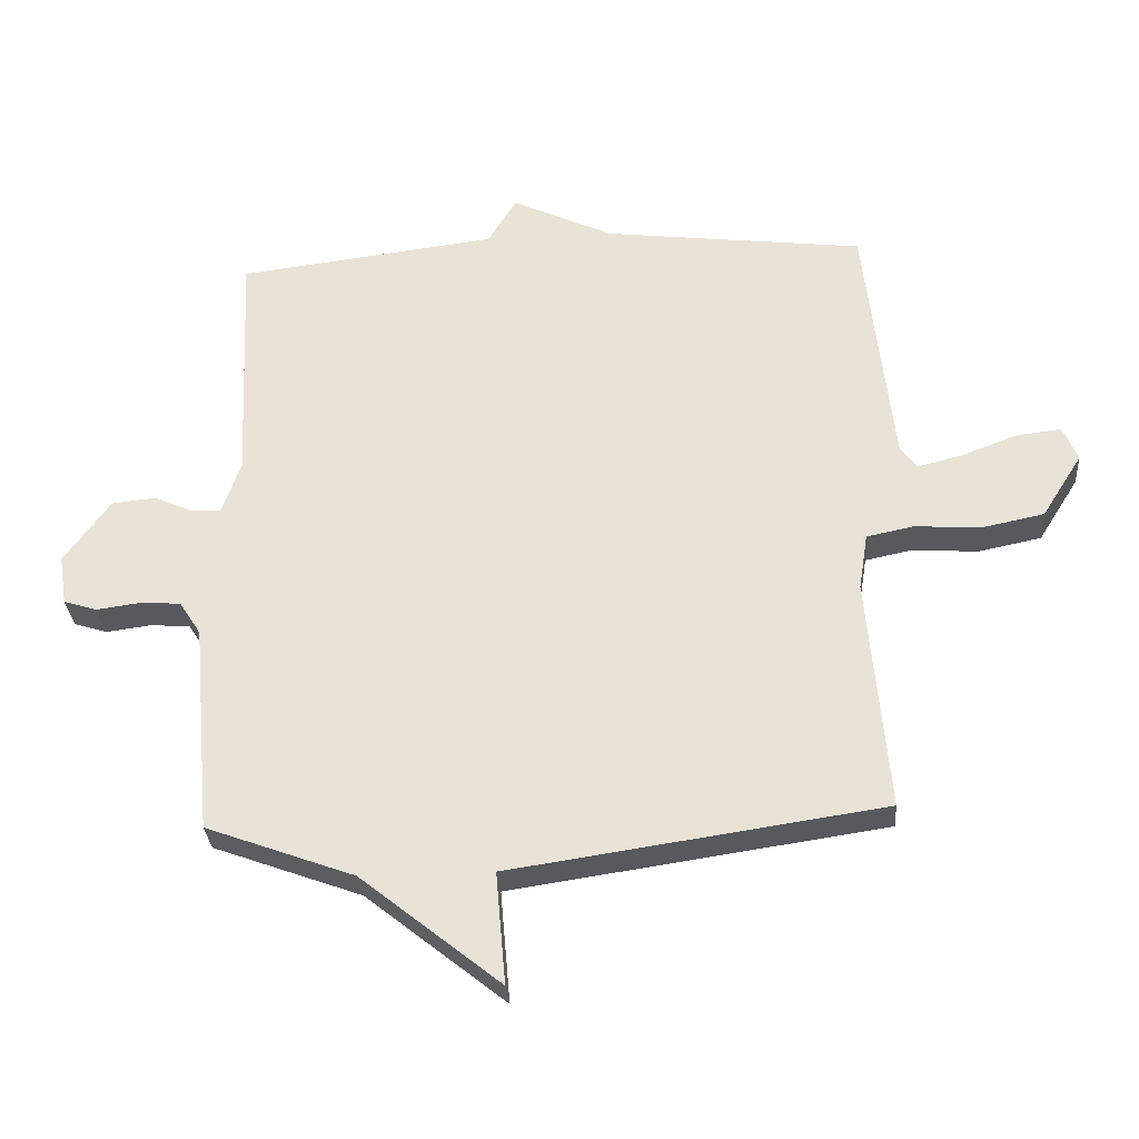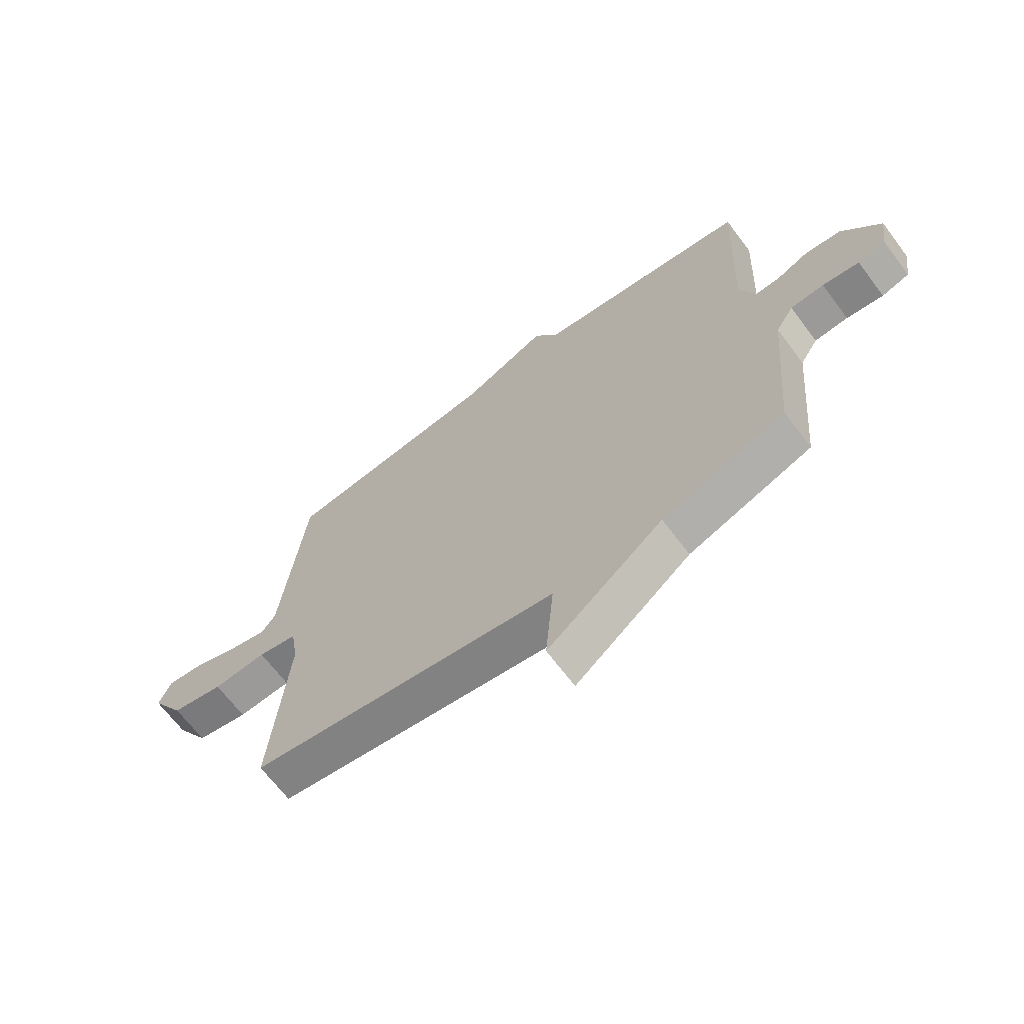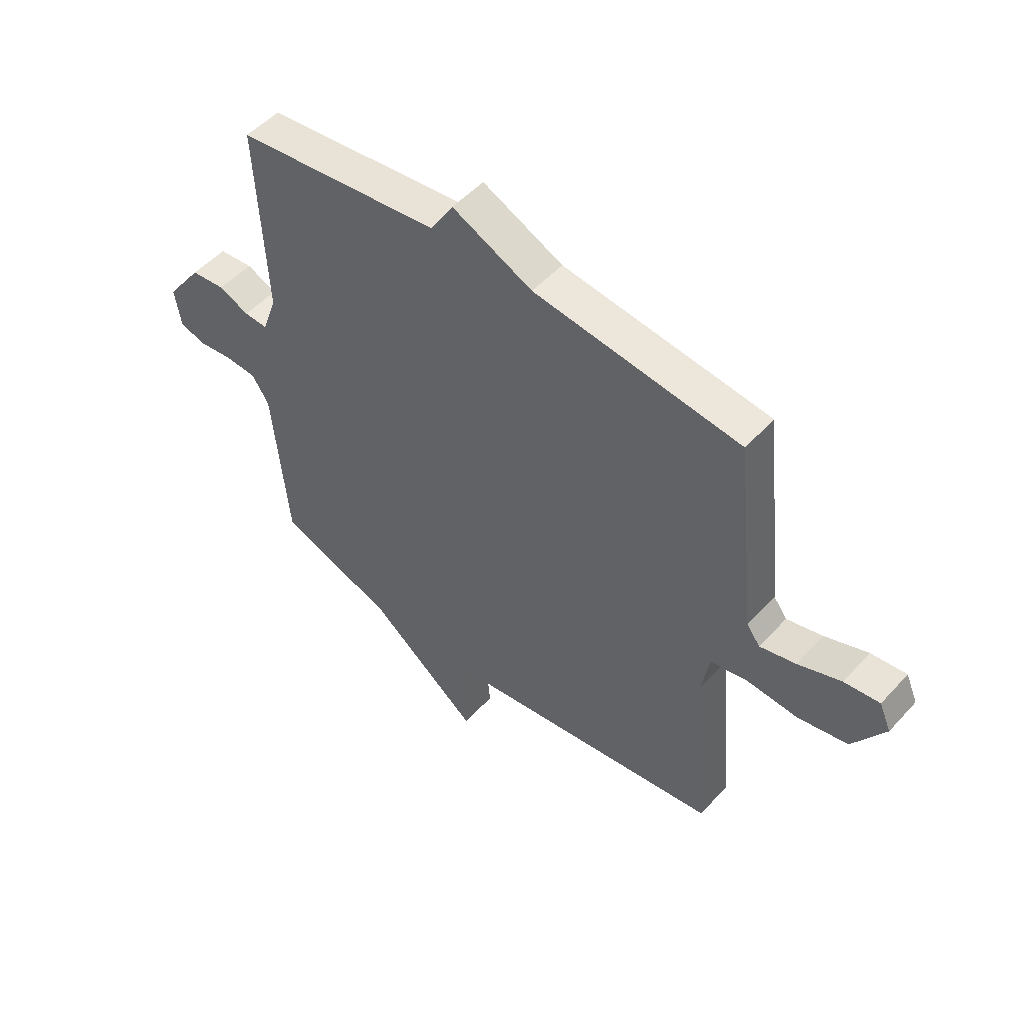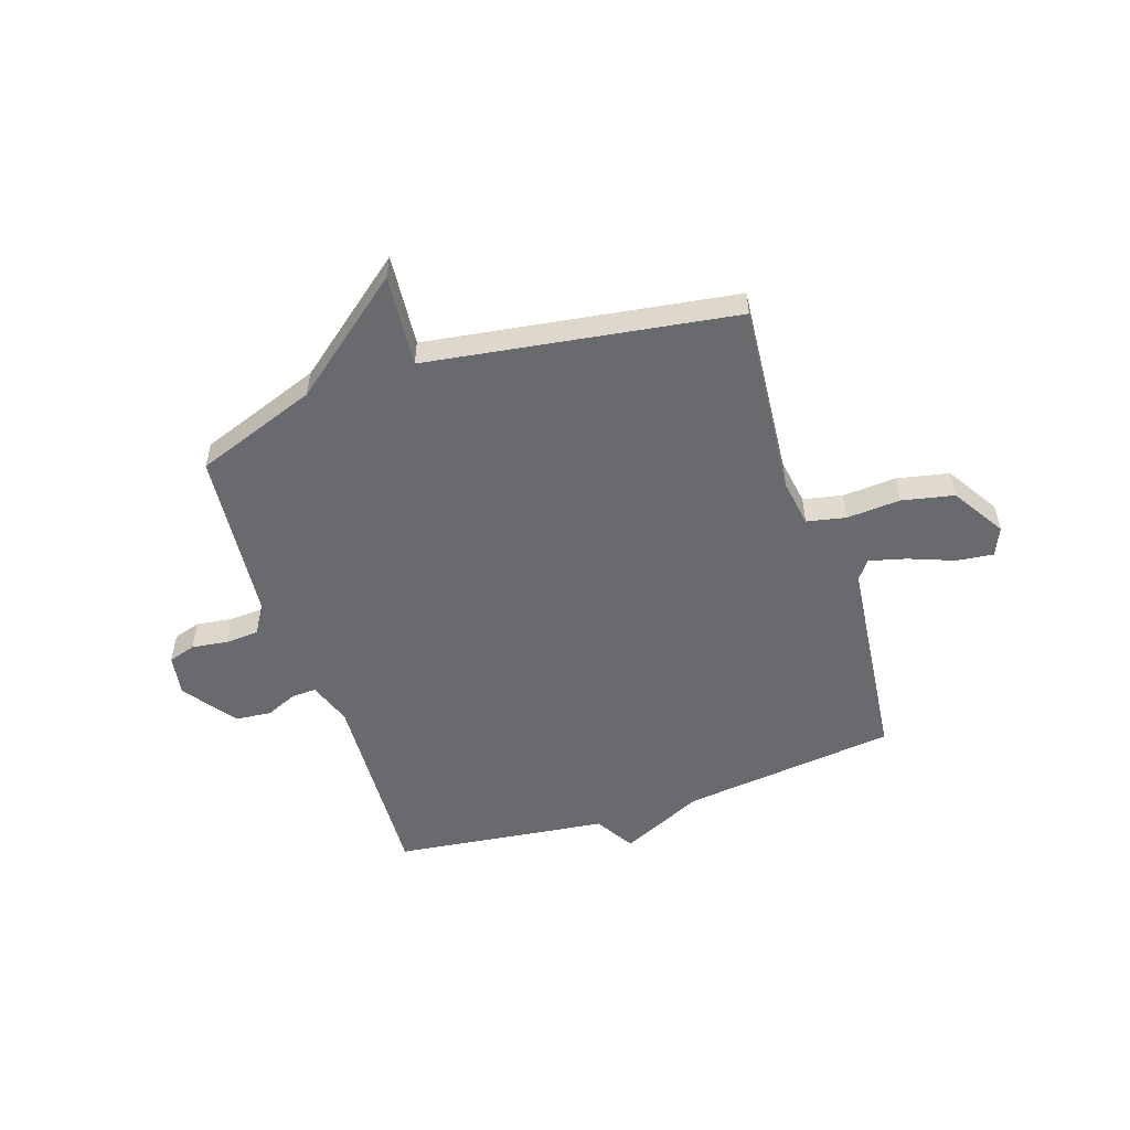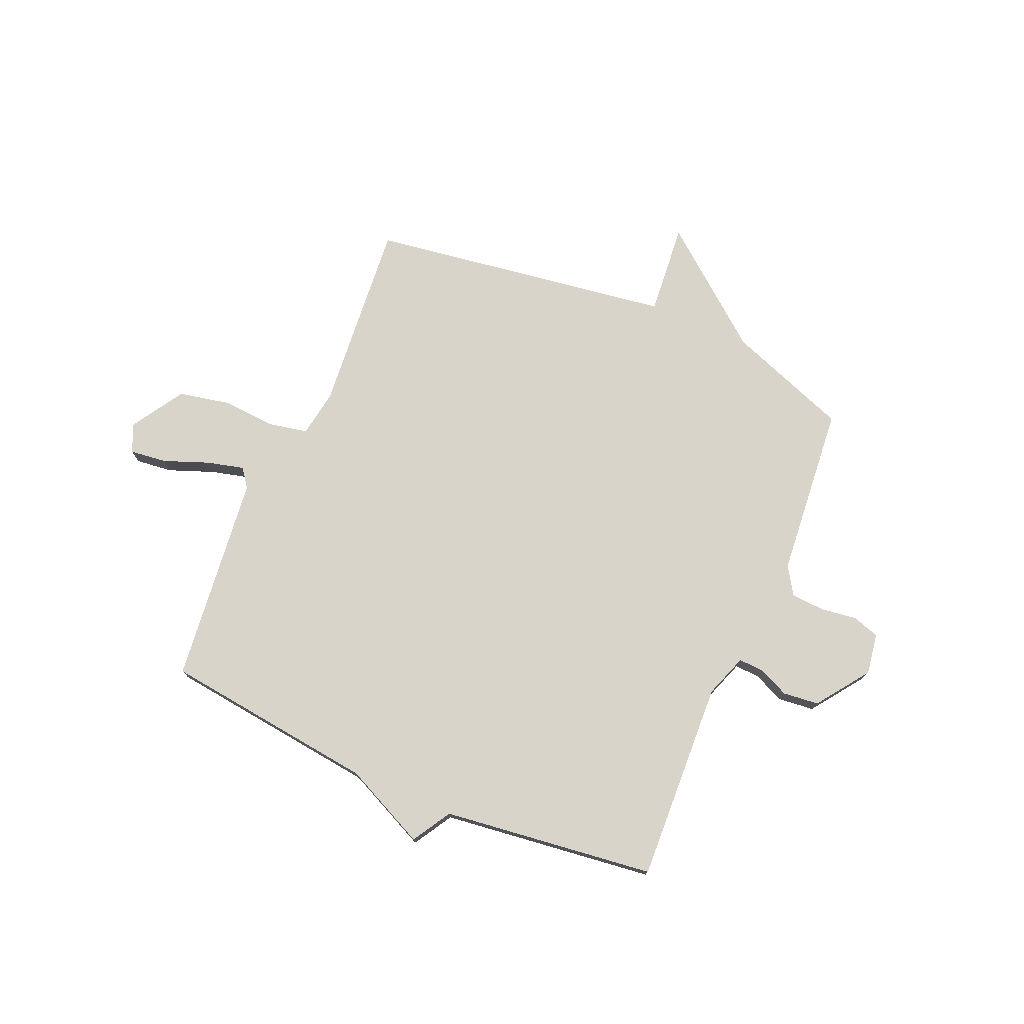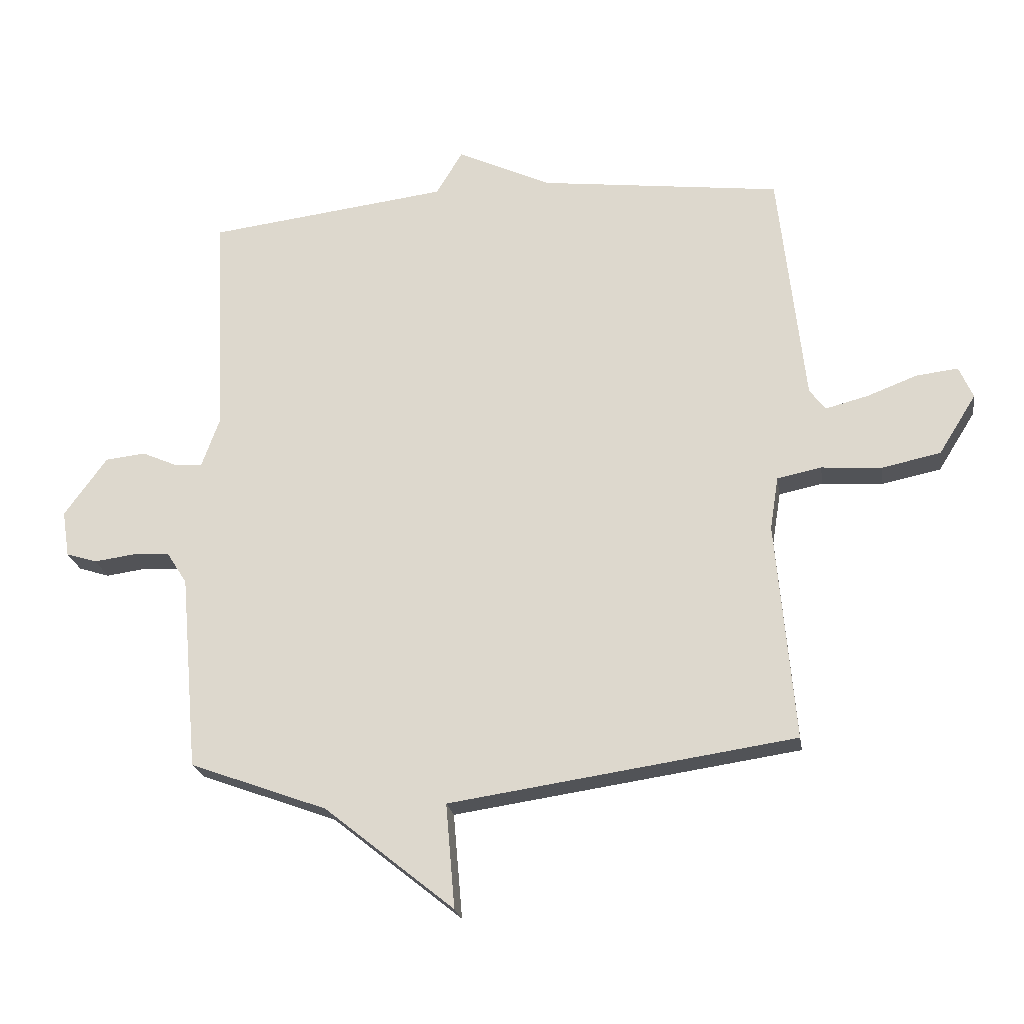
<metadata>
{"format":"obj","ext":"obj","renderer":"f3d","projection":"perspective","resolution":1024,"background":"white","views":[{"elev":-30.7,"azim":-175.8,"up":"+Z"},{"elev":-66.8,"azim":36.9,"up":"+Z"},{"elev":51.5,"azim":-139.2,"up":"+Z"},{"elev":-53.1,"azim":-161.8,"up":"+Y"},{"elev":75.4,"azim":23.2,"up":"+Y"},{"elev":-22.3,"azim":-171.1,"up":"+Z"}]}
</metadata>
<code>
v 0.5 0.07 0.5
v 0.483 0.07 0.123
v 0.512 0.07 0.042
v 0.558 0.07 0.044
v 0.617 0.07 0.07
v 0.684 0.07 0.063
v 0.755 0.07 -0.035
v 0.743 0.07 -0.112
v 0.692 0.07 -0.128
v 0.624 0.07 -0.119
v 0.562 0.07 -0.123
v 0.529 0.07 -0.175
v 0.5 0.07 -0.5
v 0.272 0.07 -0.584
v 0.057 0.07 -0.757
v 0.072 0.07 -0.584
v -0.5 0.07 -0.5
v -0.469 0.07 -0.138
v -0.483 0.07 -0.05
v -0.556 0.07 -0.035
v -0.656 0.07 -0.042
v -0.753 0.07 -0.022
v -0.815 0.07 0.077
v -0.792 0.07 0.13
v -0.723 0.07 0.122
v -0.639 0.07 0.09
v -0.569 0.07 0.072
v -0.543 0.07 0.107
v -0.5 0.07 0.5
v -0.099 0.07 0.549
v 0.057 0.07 0.622
v 0.101 0.07 0.549
v 0.5 0 0.5
v 0.483 0 0.123
v 0.512 0 0.042
v 0.558 0 0.044
v 0.617 0 0.07
v 0.684 0 0.063
v 0.755 0 -0.035
v 0.743 0 -0.112
v 0.692 0 -0.128
v 0.624 0 -0.119
v 0.562 0 -0.123
v 0.529 0 -0.175
v 0.5 0 -0.5
v 0.272 0 -0.584
v 0.057 0 -0.757
v 0.072 0 -0.584
v -0.5 0 -0.5
v -0.469 0 -0.138
v -0.483 0 -0.05
v -0.556 0 -0.035
v -0.656 0 -0.042
v -0.753 0 -0.022
v -0.815 0 0.077
v -0.792 0 0.13
v -0.723 0 0.122
v -0.639 0 0.09
v -0.569 0 0.072
v -0.543 0 0.107
v -0.5 0 0.5
v -0.099 0 0.549
v 0.057 0 0.622
v 0.101 0 0.549
f 30 31 32
f 32 1 2
f 30 32 2
f 29 30 2
f 28 29 2
f 27 28 2 3
f 24 25 26
f 23 24 26
f 22 23 26
f 21 22 26
f 20 21 26
f 19 20 26 27
f 16 17 18
f 16 18 19
f 14 15 16
f 19 27 3
f 16 19 3
f 14 16 3
f 13 14 3
f 12 13 3
f 8 9 10
f 7 8 10
f 6 7 10
f 5 6 10
f 4 5 10
f 4 10 11
f 3 4 11 12
f 64 63 62
f 34 33 64
f 34 64 62
f 34 62 61
f 34 61 60
f 35 34 60 59
f 58 57 56
f 58 56 55
f 58 55 54
f 58 54 53
f 58 53 52
f 59 58 52 51
f 50 49 48
f 51 50 48
f 48 47 46
f 35 59 51
f 35 51 48
f 35 48 46
f 35 46 45
f 35 45 44
f 42 41 40
f 42 40 39
f 42 39 38
f 42 38 37
f 42 37 36
f 43 42 36
f 44 43 36 35
f 1 33 34 2
f 2 34 35 3
f 3 35 36 4
f 4 36 37 5
f 5 37 38 6
f 6 38 39 7
f 7 39 40 8
f 8 40 41 9
f 9 41 42 10
f 10 42 43 11
f 11 43 44 12
f 12 44 45 13
f 13 45 46 14
f 14 46 47 15
f 15 47 48 16
f 16 48 49 17
f 17 49 50 18
f 18 50 51 19
f 19 51 52 20
f 20 52 53 21
f 21 53 54 22
f 22 54 55 23
f 23 55 56 24
f 24 56 57 25
f 25 57 58 26
f 26 58 59 27
f 27 59 60 28
f 28 60 61 29
f 29 61 62 30
f 30 62 63 31
f 31 63 64 32
f 32 64 33 1

</code>
